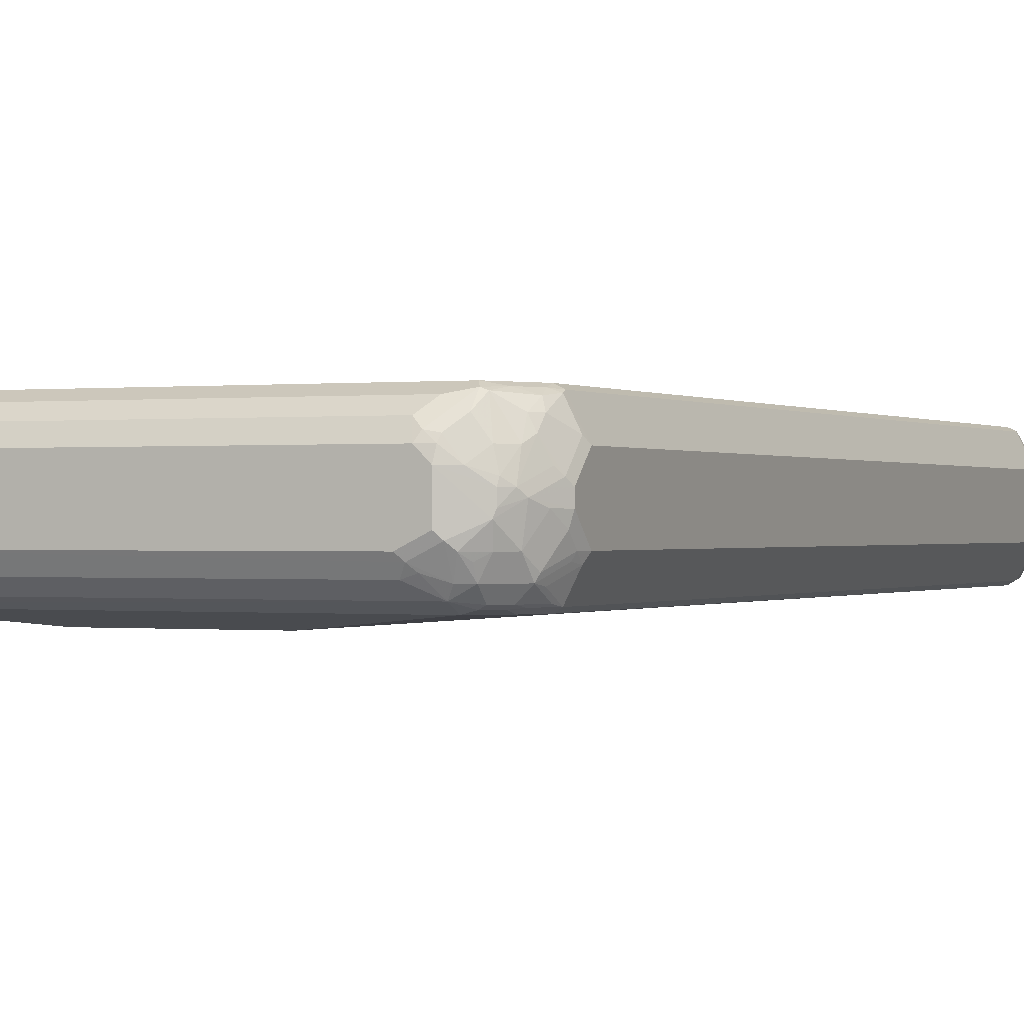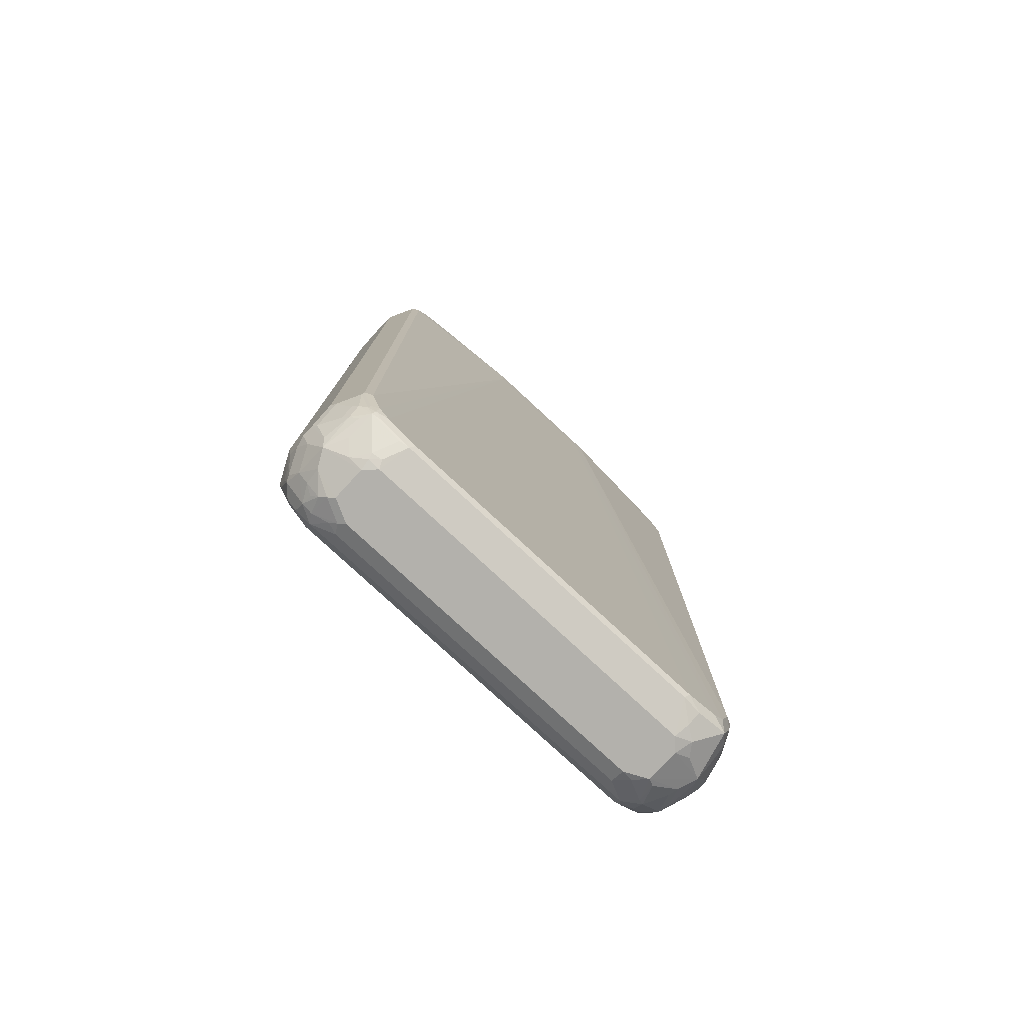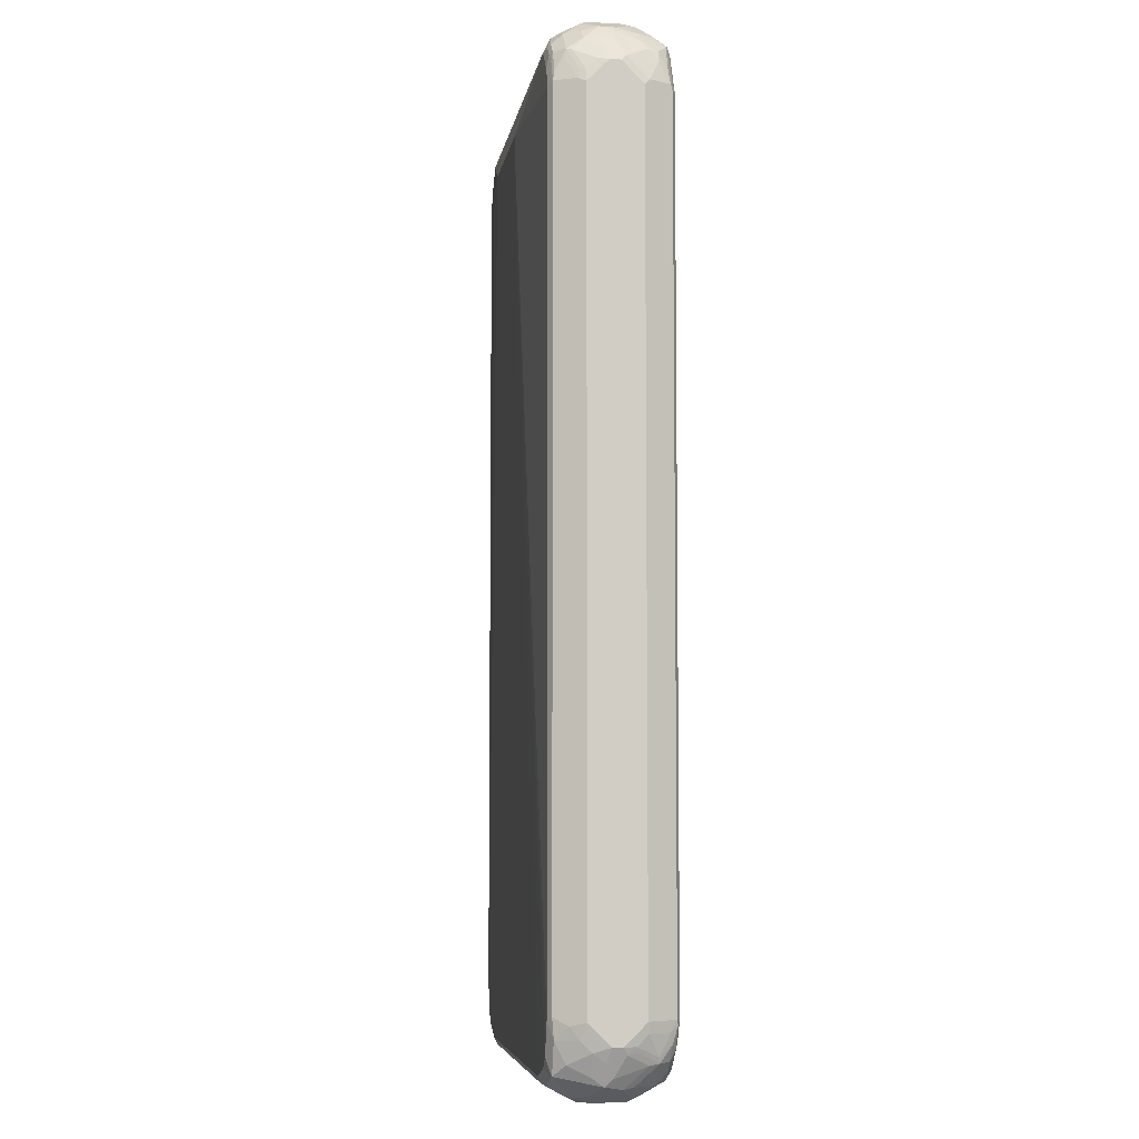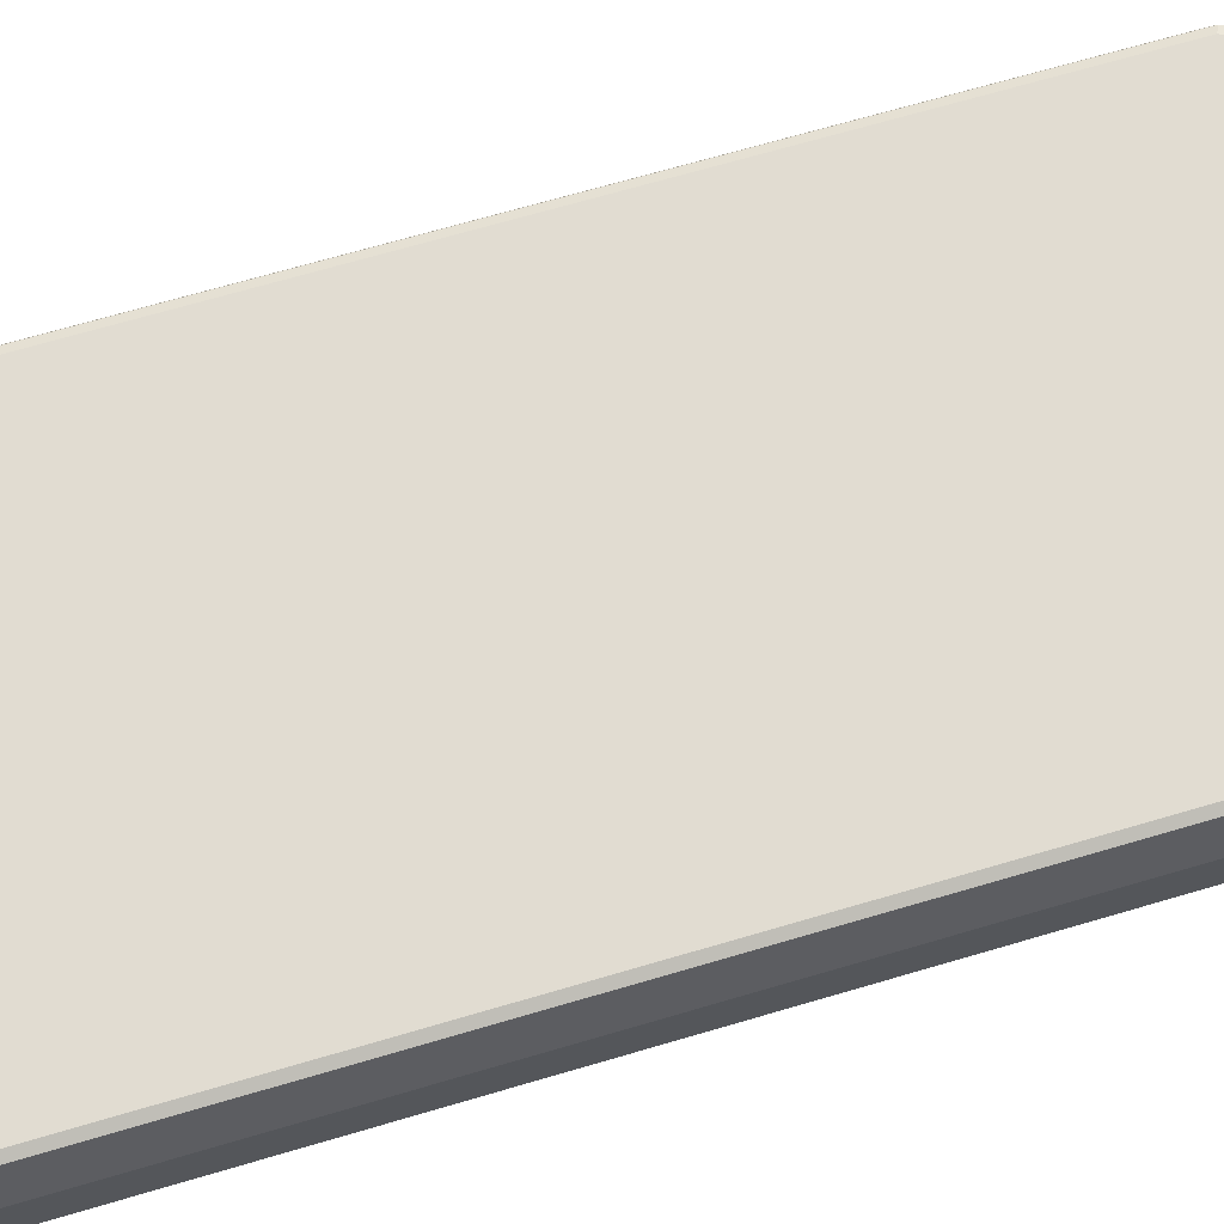
<metadata>
{"format":"obj","ext":"obj","renderer":"f3d","projection":"perspective","resolution":1024,"background":"white","views":[{"elev":-0.2,"azim":-155.4,"up":"+Z"},{"elev":-79.0,"azim":137.2,"up":"+Y"},{"elev":-6.2,"azim":-98.9,"up":"+Y"},{"elev":69.1,"azim":-106.4,"up":"+Z"}]}
</metadata>
<code>
v -0.4413 -0.8222 0
v -0.4379 -0.819 -0.0167
v -0.4312 -0.8324 -0.03009
v -0.4279 -0.849 -0.006668
v -0.4078 -0.8891 -0.006668
v -0.4413 -0.8222 0.02005
v -0.4413 -0.7821 -0.0401
v -0.4379 -0.7989 -0.03676
v -0.4312 -0.8123 -0.05014
v -0.4111 -0.8524 -0.07019
v -0.4111 -0.8725 -0.03009
v -0.3945 -0.8958 0.02674
v -0.4078 -0.869 0.05348
v -0.4145 -0.8557 0.06684
v -0.4145 -0.8757 0.006668
v -0.4345 -0.8356 0.02674
v -0.4045 -0.8658 -0.0635
v -0.3911 -0.8725 -0.09026
v -0.3911 -0.8925 -0.03009
v -0.351 -0.9126 -0.05014
v -0.3677 -0.9091 -0.02674
v -0.341 -0.9227 -0.02005
v -0.341 -0.9227 0.0401
v -0.4362 -0.8222 0.04262
v -0.4413 -0.7821 0.06017
v -0.4279 -0.7888 -0.06684
v -0.4413 0.7821 -0.0401
v -0.4111 -0.8123 -0.09026
v -0.4078 -0.8289 -0.08692
v -0.4045 -0.8457 -0.08357
v -0.3911 -0.8925 0.04512
v -0.3543 -0.9158 0.04679
v -0.4111 -0.8524 0.08524
v -0.4312 -0.8324 0.04512
v -0.331 -0.8925 -0.09026
v -0.3844 -0.8858 -0.0635
v -0.3811 -0.8423 -0.1003
v -0.361 -0.8623 -0.1003
v -0.3276 -0.9091 -0.06684
v -0.3209 -0.9227 -0.0401
v -0.3008 -0.9227 0.06017
v -0.3209 -0.9176 0.06267
v -0.361 -0.8976 0.08272
v -0.4161 -0.8423 0.08272
v -0.4362 -0.8022 0.06267
v -0.4161 -0.8022 0.1028
v -0.4145 -0.7821 0.1137
v -0.4413 0.7821 0.06017
v -0.4145 -0.7755 -0.09358
v -0.4413 0.8222 0
v -0.4362 0.8047 -0.0401
v -0.4345 0.7888 -0.05348
v -0.4145 0.7888 -0.09358
v -0.4011 -0.7821 -0.1003
v -0.371 -0.8925 0.08524
v -0.3911 -0.8524 0.1053
v -0.4078 -0.8222 0.107
v -0.3008 -0.8824 -0.1003
v -0.2942 -0.8958 -0.09358
v -0.1203 0.7621 -0.1203
v -0.1002 0.742 -0.1203
v 0.3209 -0.9227 -0.0401
v 0.3008 -0.9227 0.06017
v 0.3108 -0.9176 0.07019
v -0.3008 -0.9091 0.08692
v -0.341 -0.8891 0.107
v -0.4111 -0.7923 0.1153
v -0.4011 -0.7821 0.1203
v -0.4145 0.7821 0.1137
v -0.4161 0.7923 0.1103
v -0.4362 0.7923 0.07019
v -0.4362 0.8324 0.03009
v -0.4413 0.8222 0.02005
v -0.4161 0.8725 0.01001
v -0.4279 0.849 0
v -0.4362 0.8248 -0.02005
v -0.4312 0.8073 -0.05014
v -0.4161 0.8448 -0.06017
v -0.4145 0.8289 -0.07353
v -0.4111 0.8073 -0.09026
v -0.3945 0.8289 -0.09358
v -0.4011 0.7821 -0.1003
v -0.371 -0.8725 0.1053
v -0.3911 -0.8324 0.1153
v 0.3008 -0.8824 -0.1003
v 0.3075 -0.8958 -0.09358
v -0.1203 0.7821 -0.1203
v 0.1404 0.742 -0.1203
v 0.3276 -0.9158 -0.05348
v 0.3435 -0.9176 -0.0401
v 0.341 -0.9227 -0.02005
v 0.341 -0.9227 0.0401
v 0.351 -0.9176 0.05014
v 0.351 -0.8976 0.09026
v 0.3209 -0.91 0.08022
v 0.3008 -0.9091 0.08692
v 0.341 -0.8891 0.107
v -0.351 -0.8725 0.1153
v -0.3811 -0.8222 0.1203
v -0.4011 0.7821 0.1203
v -0.4036 0.8022 0.1153
v -0.4078 0.8222 0.107
v -0.4161 0.8324 0.09026
v -0.4161 0.8524 0.07019
v -0.4287 0.8423 0.0401
v -0.4086 0.8824 0.02005
v -0.4279 0.849 0.02005
v -0.3945 0.8958 0
v -0.3911 0.8976 -0.01001
v -0.4078 0.869 -0.0401
v -0.4111 0.8474 -0.07019
v -0.3911 0.8474 -0.09026
v -0.3811 0.8448 -0.09526
v -0.3811 0.8222 -0.1003
v 0.361 -0.8623 -0.1003
v 0.3677 -0.8757 -0.09358
v 0.3861 -0.8725 -0.09026
v 0.3259 -0.8925 -0.09026
v 0.346 -0.9126 -0.05014
v 0.1404 0.7821 -0.1203
v -0.341 0.8623 -0.1003
v 0.4011 -0.7821 -0.1003
v 0.3811 -0.8423 -0.1003
v 0.3677 -0.9091 -0.02005
v 0.4078 -0.8891 0
v 0.3911 -0.8976 0.03009
v 0.361 -0.91 0.06017
v 0.371 -0.8875 0.09026
v 0.371 -0.8674 0.1103
v 0.361 -0.8649 0.1153
v 0.341 -0.8623 0.1203
v -0.341 -0.8623 0.1203
v -0.361 0.8623 0.1203
v -0.3836 0.8423 0.1153
v -0.4061 0.8524 0.09026
v -0.3761 0.8725 0.1103
v -0.4078 0.869 0.06017
v -0.3961 0.8925 0.03009
v -0.3945 0.8958 0.02005
v -0.3877 0.8891 -0.0401
v -0.341 0.9227 0.0401
v -0.341 0.9227 -0.02005
v -0.351 0.9176 -0.03009
v -0.361 0.91 -0.0401
v -0.371 0.8875 -0.07019
v -0.371 0.8674 -0.09026
v -0.361 0.8649 -0.09526
v 0.3836 -0.8623 -0.09526
v 0.3961 -0.8725 -0.07019
v 0.3877 -0.8891 -0.0401
v 0.3961 -0.8524 -0.09026
v 0.4086 -0.8423 -0.08022
v 0.4086 -0.8623 -0.06017
v 0.341 0.8623 -0.1003
v 0.3811 0.8222 -0.1003
v 0.4011 0.7821 -0.1003
v -0.341 0.8891 -0.08692
v 0.351 0.8725 -0.09526
v 0.4145 -0.7821 -0.09358
v 0.3945 -0.8423 -0.09358
v 0.4078 -0.869 0.06017
v 0.4161 -0.8725 -0.01001
v 0.4413 -0.8222 0
v 0.4413 -0.8222 0.02005
v 0.4279 -0.849 0.02005
v 0.3877 -0.8891 0.06017
v 0.371 -0.8976 0.07019
v 0.4111 -0.8474 0.09026
v 0.3911 -0.8474 0.1103
v 0.3811 -0.8448 0.1153
v 0.3811 -0.8222 0.1203
v 0.361 0.8623 0.1203
v -0.3677 0.8757 0.1137
v -0.366 0.8925 0.09026
v -0.3877 0.8891 0.06017
v -0.3677 0.9091 0.0401
v -0.371 0.8976 -0.05014
v -0.3435 0.9176 0.06017
v -0.3209 0.9227 0.06017
v -0.3008 0.9227 -0.0401
v -0.3108 0.9176 -0.05014
v -0.351 0.8976 -0.07019
v 0.4161 -0.7923 -0.09026
v 0.4161 -0.8324 -0.07019
v 0.4161 -0.8524 -0.05014
v 0.3911 0.8324 -0.09526
v 0.4111 0.7923 -0.09526
v 0.4145 0.7821 -0.09358
v -0.3209 0.91 -0.06017
v -0.3008 0.9091 -0.06684
v 0.341 0.8891 -0.08692
v 0.371 0.8725 -0.08524
v 0.4413 -0.7821 -0.0401
v 0.4161 -0.8448 0.08022
v 0.4362 -0.8324 -0.01001
v 0.4362 -0.8123 -0.03009
v 0.4362 -0.8248 0.0401
v 0.4413 -0.7821 0.06017
v 0.4362 -0.8047 0.06017
v 0.4312 -0.8073 0.07019
v 0.4345 -0.7888 0.07353
v 0.4145 -0.8289 0.09358
v 0.4145 -0.7888 0.1137
v 0.4111 -0.8073 0.1103
v 0.3945 -0.8289 0.1137
v 0.4011 -0.7821 0.1203
v 0.4011 0.7821 0.1203
v 0.3911 0.8524 0.1103
v 0.371 0.8725 0.1103
v 0.3476 0.8891 0.107
v -0.3342 0.8891 0.107
v -0.3142 0.9091 0.08692
v -0.3276 0.9158 0.07353
v -0.346 0.9126 0.07019
v 0.3209 0.9227 0.06017
v 0.3008 0.9227 -0.0401
v 0.3008 0.9091 -0.06684
v 0.4362 -0.7923 -0.05014
v 0.3911 0.8524 -0.08524
v 0.4078 0.8222 -0.08692
v 0.4161 0.8022 -0.08272
v 0.4413 0.7821 -0.0401
v 0.361 0.8976 -0.06267
v 0.371 0.8925 -0.06517
v 0.3209 0.9176 -0.04262
v 0.4413 0.7821 0.06017
v 0.4145 0.7755 0.1137
v 0.4111 0.8123 0.1103
v 0.4111 0.8524 0.09026
v 0.3844 0.8658 0.1036
v 0.4078 0.8289 0.107
v 0.371 0.8925 0.09026
v 0.3643 0.8858 0.1036
v 0.3276 0.9091 0.08692
v 0.341 0.9227 0.0401
v 0.351 0.9126 0.07019
v 0.341 0.9227 -0.02005
v 0.4111 0.8524 -0.06517
v 0.4161 0.8423 -0.06267
v 0.4362 0.8022 -0.04262
v 0.4413 0.8222 0
v 0.3543 0.9158 -0.02674
v 0.3911 0.8925 -0.02507
v 0.4413 0.8222 0.02005
v 0.4379 0.7989 0.05683
v 0.4312 0.8123 0.07019
v 0.4279 0.7888 0.08692
v 0.4312 0.8324 0.05014
v 0.4279 0.849 0.02674
v 0.4078 0.869 0.06684
v 0.3877 0.8891 0.06684
v 0.3911 0.8925 0.05014
v 0.3443 0.9059 0.08357
v 0.3677 0.9091 0.04679
v 0.3945 0.8958 0.01336
v 0.3945 0.8958 -0.006668
v 0.4145 0.8557 -0.04679
v 0.4312 0.8324 -0.02507
v 0.4078 0.869 -0.03341
v 0.4362 0.8222 -0.02255
v 0.4345 0.8356 -0.006668
v 0.4279 0.849 0.006668
v 0.4379 0.819 0.03676
v 0.4045 0.8858 0.0234
v 0.4061 0.8824 0.002497
f 1 2 3
f 157 191 158
f 157 217 191
f 157 190 217
f 157 189 190
f 157 182 189
f 156 187 188
f 155 187 156
f 155 186 187
f 154 186 155
f 154 158 186
f 153 185 162
f 152 183 184
f 152 185 153
f 158 191 192
f 152 184 185
f 151 159 183
f 151 160 159
f 148 160 151
f 146 157 147
f 145 157 146
f 145 182 157
f 144 145 177
f 144 182 145
f 143 182 144
f 143 181 182
f 142 181 143
f 142 180 181
f 141 176 178
f 151 183 152
f 158 192 219
f 158 219 186
f 159 193 183
f 169 203 205
f 169 204 203
f 169 205 170
f 168 204 169
f 168 203 204
f 168 202 203
f 168 201 202
f 168 200 201
f 168 199 200
f 168 194 199
f 164 199 197
f 164 198 199
f 164 197 165
f 163 198 164
f 163 226 198
f 163 244 226
f 163 241 244
f 163 222 241
f 163 193 222
f 163 218 193
f 163 196 218
f 163 195 196
f 162 195 163
f 162 185 195
f 161 194 168
f 161 197 194
f 161 165 197
f 159 222 193
f 159 188 222
f 141 180 142
f 141 216 180
f 141 237 216
f 141 235 237
f 125 163 164
f 125 162 163
f 125 153 162
f 125 149 153
f 125 161 126
f 124 150 125
f 123 160 148
f 122 188 159
f 122 156 188
f 122 160 123
f 122 159 160
f 121 158 154
f 121 157 158
f 121 147 157
f 120 155 156
f 120 154 155
f 117 153 149
f 117 152 153
f 117 151 152
f 117 148 151
f 117 119 118
f 117 124 119
f 117 150 124
f 117 125 150
f 117 149 125
f 116 148 117
f 115 148 116
f 115 123 148
f 113 121 114
f 125 164 165
f 170 205 171
f 125 165 161
f 126 166 127
f 141 215 235
f 141 179 215
f 141 178 179
f 140 177 145
f 140 144 177
f 139 176 141
f 138 175 176
f 138 176 139
f 137 175 138
f 136 175 137
f 136 174 175
f 136 173 174
f 135 136 137
f 134 173 136
f 133 173 134
f 133 211 173
f 133 210 211
f 133 172 210
f 130 171 131
f 130 170 171
f 129 170 130
f 129 169 170
f 128 169 129
f 128 168 169
f 128 161 168
f 128 166 161
f 128 167 166
f 127 167 128
f 127 166 167
f 126 161 166
f 171 205 203
f 171 203 206
f 172 207 228
f 235 256 237
f 235 255 256
f 235 254 255
f 235 236 254
f 234 253 236
f 232 253 233
f 232 236 253
f 232 252 236
f 232 251 252
f 232 250 251
f 229 232 230
f 229 250 232
f 229 249 250
f 229 248 249
f 229 246 248
f 228 247 246
f 228 229 231
f 228 246 229
f 227 247 228
f 226 246 247
f 226 245 246
f 226 244 245
f 224 243 238
f 224 242 243
f 223 242 224
f 223 237 242
f 223 225 237
f 222 240 241
f 221 239 240
f 236 252 254
f 221 240 222
f 237 256 242
f 238 258 239
f 258 261 260
f 257 265 261
f 257 259 265
f 257 261 258
f 256 265 259
f 256 264 265
f 255 264 256
f 252 255 254
f 252 264 255
f 250 252 251
f 250 264 252
f 249 264 250
f 249 262 264
f 245 248 246
f 245 263 248
f 244 263 245
f 244 248 263
f 244 249 248
f 243 256 259
f 242 256 243
f 241 249 244
f 241 262 249
f 241 261 262
f 241 260 261
f 240 260 241
f 239 260 240
f 239 258 260
f 238 259 257
f 238 243 259
f 238 257 258
f 113 147 121
f 220 239 221
f 219 238 220
f 187 220 221
f 187 221 188
f 186 220 187
f 186 219 220
f 185 196 195
f 184 196 185
f 184 218 196
f 183 218 184
f 183 193 218
f 181 190 189
f 181 217 190
f 181 216 217
f 181 189 182
f 180 216 181
f 179 234 215
f 179 212 234
f 179 213 212
f 178 213 179
f 178 214 213
f 176 214 178
f 174 176 175
f 174 214 176
f 174 213 214
f 173 213 174
f 173 212 213
f 173 211 212
f 172 209 210
f 172 208 209
f 172 228 208
f 188 221 222
f 220 238 239
f 191 223 224
f 191 217 225
f 216 225 217
f 216 237 225
f 215 236 235
f 215 234 236
f 210 212 211
f 210 234 212
f 210 253 234
f 210 233 253
f 209 233 210
f 209 232 233
f 209 230 232
f 208 231 229
f 208 228 231
f 208 230 209
f 208 229 230
f 207 227 228
f 203 207 206
f 203 227 207
f 201 203 202
f 199 201 200
f 198 227 203
f 198 247 227
f 198 226 247
f 198 201 199
f 198 203 201
f 194 197 199
f 192 238 219
f 192 224 238
f 191 225 223
f 191 224 192
f 112 147 113
f 112 146 147
f 111 146 112
f 33 57 44
f 33 56 57
f 32 43 55
f 31 55 33
f 31 32 55
f 28 49 54
f 27 52 53
f 27 51 52
f 27 76 51
f 27 50 76
f 26 49 28
f 25 69 48
f 25 47 69
f 25 46 47
f 25 45 46
f 24 45 25
f 24 44 45
f 24 33 44
f 24 34 33
f 23 43 32
f 23 42 43
f 23 41 42
f 22 41 23
f 22 63 41
f 22 92 63
f 22 91 92
f 22 62 91
f 22 40 62
f 20 22 21
f 33 55 83
f 20 40 22
f 33 83 56
f 35 58 59
f 50 74 75
f 50 73 74
f 49 82 54
f 49 53 82
f 48 72 73
f 48 71 72
f 48 70 71
f 48 69 70
f 47 100 69
f 47 68 100
f 47 67 68
f 46 57 67
f 46 67 47
f 44 46 45
f 44 57 46
f 43 66 55
f 42 66 43
f 42 65 66
f 41 65 42
f 41 64 65
f 41 63 64
f 40 86 62
f 40 59 86
f 39 59 40
f 38 61 58
f 38 60 61
f 37 60 38
f 37 54 60
f 35 59 39
f 35 38 58
f 50 75 76
f 20 39 40
f 19 36 20
f 5 22 23
f 5 21 22
f 5 20 21
f 5 19 20
f 5 18 19
f 5 17 18
f 5 11 17
f 5 16 6
f 5 15 16
f 5 14 15
f 5 13 14
f 5 12 13
f 3 5 4
f 3 11 5
f 3 10 11
f 3 9 10
f 2 9 3
f 2 8 9
f 1 8 2
f 1 7 8
f 1 27 7
f 1 50 27
f 1 73 50
f 1 48 73
f 1 25 48
f 1 6 25
f 1 5 6
f 1 4 5
f 1 3 4
f 5 23 12
f 20 35 39
f 6 16 24
f 7 26 9
f 18 38 35
f 18 37 38
f 18 54 37
f 18 28 54
f 18 29 28
f 18 30 29
f 18 36 19
f 18 20 36
f 18 35 20
f 16 34 24
f 16 33 34
f 14 16 15
f 14 33 16
f 13 33 14
f 13 31 33
f 12 32 31
f 12 23 32
f 12 31 13
f 10 17 11
f 10 18 17
f 10 30 18
f 10 29 30
f 10 28 29
f 9 28 10
f 9 26 28
f 7 49 26
f 7 53 49
f 7 27 53
f 7 9 8
f 6 24 25
f 261 265 262
f 51 77 52
f 51 78 77
f 93 127 94
f 92 126 93
f 91 126 92
f 91 125 126
f 91 124 125
f 90 124 91
f 90 119 124
f 89 119 90
f 88 123 115
f 88 122 123
f 88 156 122
f 88 120 156
f 87 154 120
f 87 121 154
f 87 114 121
f 86 119 89
f 86 118 119
f 86 117 118
f 86 116 117
f 86 115 116
f 85 115 86
f 85 88 115
f 84 132 99
f 84 98 132
f 82 114 87
f 81 113 114
f 81 112 113
f 80 111 112
f 79 111 80
f 93 126 127
f 78 110 111
f 94 128 97
f 94 127 128
f 111 145 146
f 110 145 111
f 110 140 145
f 109 144 140
f 109 143 144
f 109 142 143
f 109 141 142
f 109 139 141
f 109 140 110
f 108 139 109
f 106 139 108
f 106 138 139
f 106 137 138
f 104 106 105
f 104 137 106
f 104 135 137
f 103 135 104
f 102 136 135
f 102 134 136
f 102 135 103
f 101 134 102
f 100 134 101
f 100 133 134
f 98 131 132
f 97 131 98
f 97 130 131
f 97 129 130
f 97 128 129
f 95 97 96
f 94 97 95
f 51 76 78
f 77 78 111
f 75 78 76
f 64 94 95
f 64 93 94
f 63 93 64
f 63 92 93
f 62 86 89
f 62 90 91
f 62 89 90
f 60 88 61
f 60 120 88
f 60 87 120
f 58 88 85
f 58 61 88
f 58 86 59
f 58 85 86
f 57 84 67
f 56 98 84
f 56 83 98
f 56 84 57
f 55 66 83
f 54 87 60
f 54 82 87
f 53 114 82
f 53 81 114
f 53 112 81
f 53 80 112
f 53 79 80
f 52 79 53
f 52 111 79
f 52 77 111
f 64 95 96
f 75 110 78
f 64 96 65
f 65 97 66
f 74 110 75
f 74 109 110
f 74 108 109
f 74 106 108
f 73 107 74
f 72 107 73
f 72 74 107
f 72 106 74
f 72 105 106
f 72 104 105
f 72 103 104
f 71 103 72
f 70 103 71
f 70 102 103
f 70 101 102
f 69 101 70
f 69 100 101
f 68 133 100
f 68 172 133
f 68 207 172
f 68 206 207
f 68 171 206
f 68 131 171
f 68 132 131
f 68 99 132
f 67 99 68
f 67 84 99
f 66 98 83
f 66 97 98
f 65 96 97
f 262 265 264

</code>
